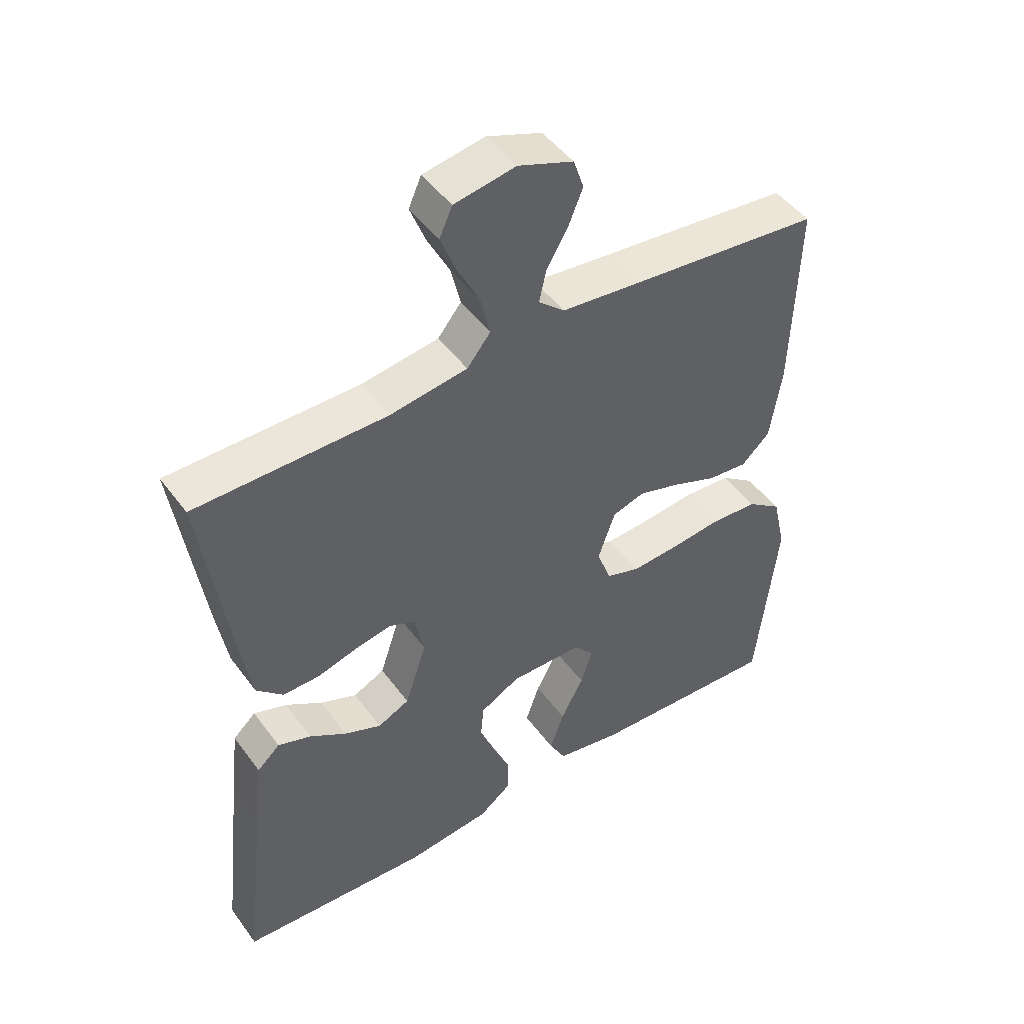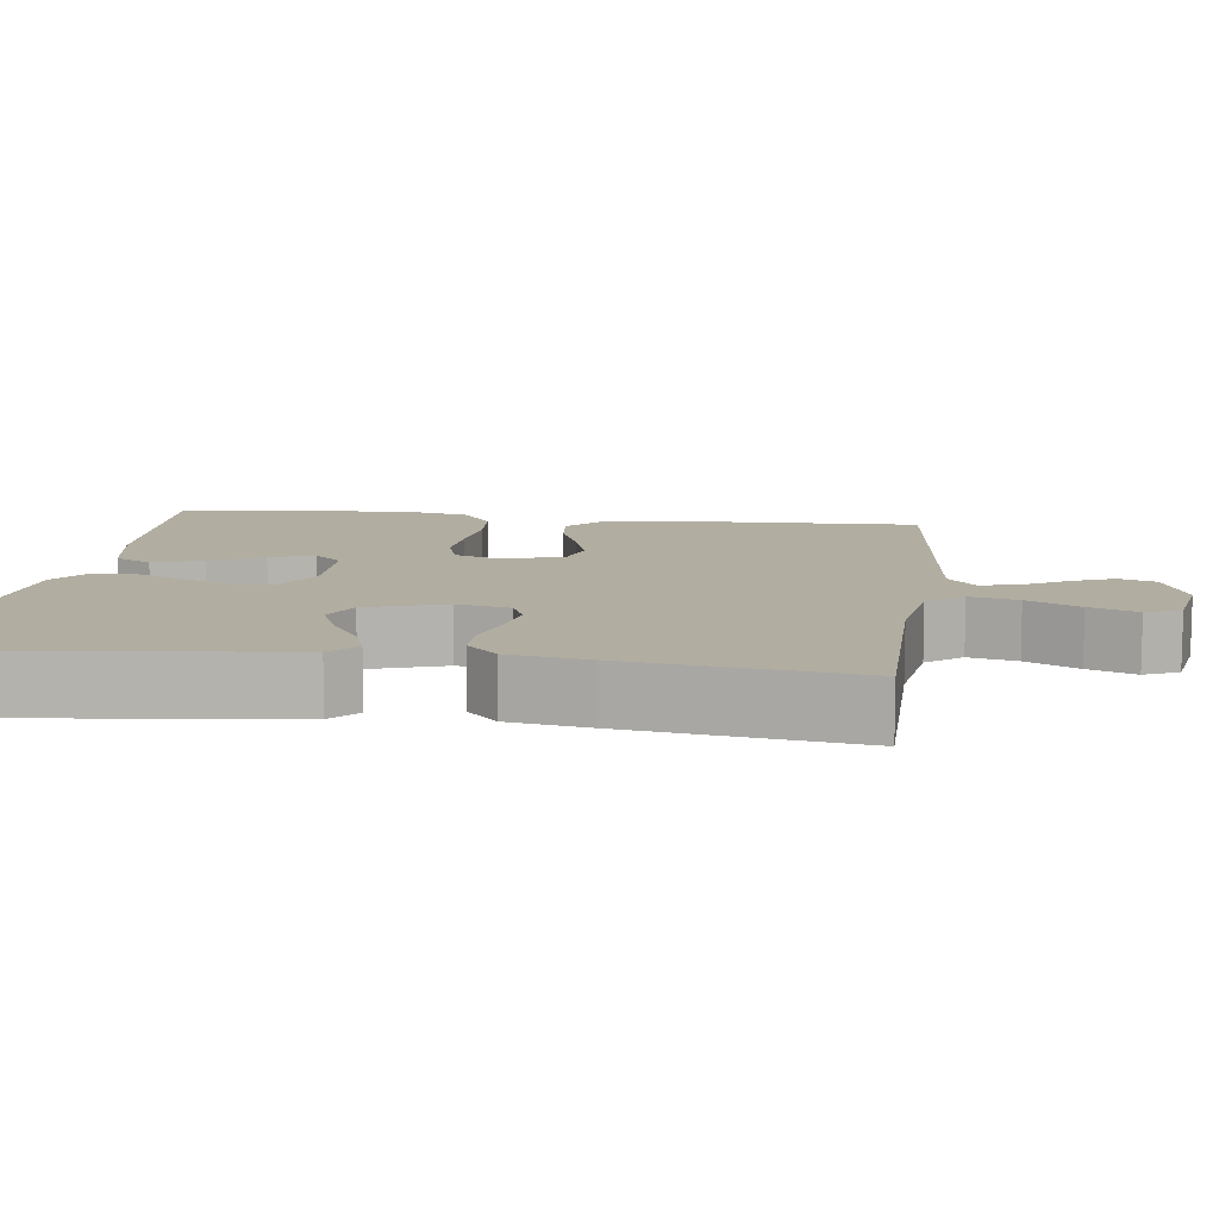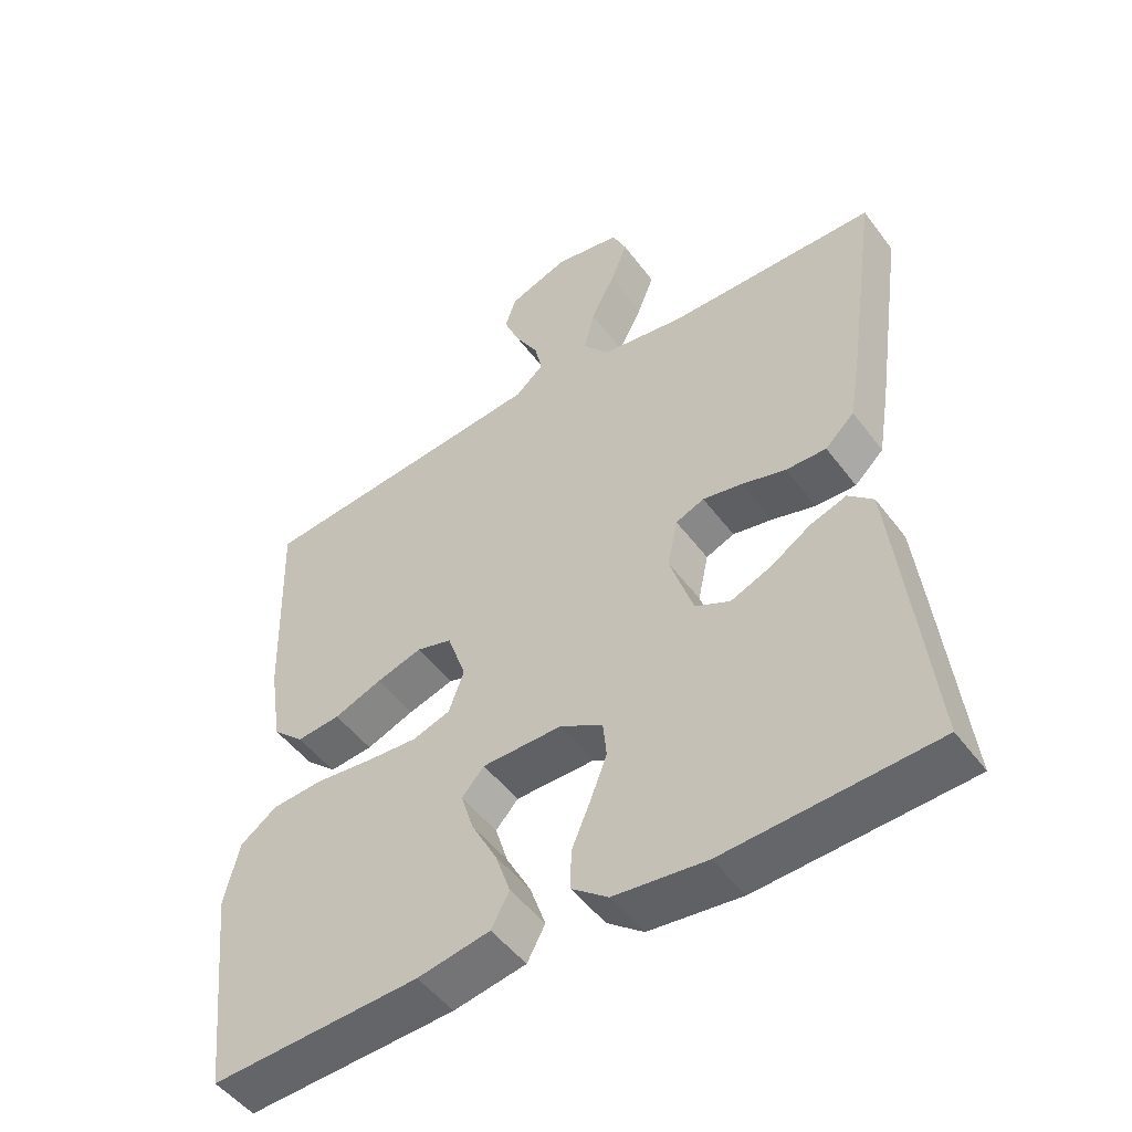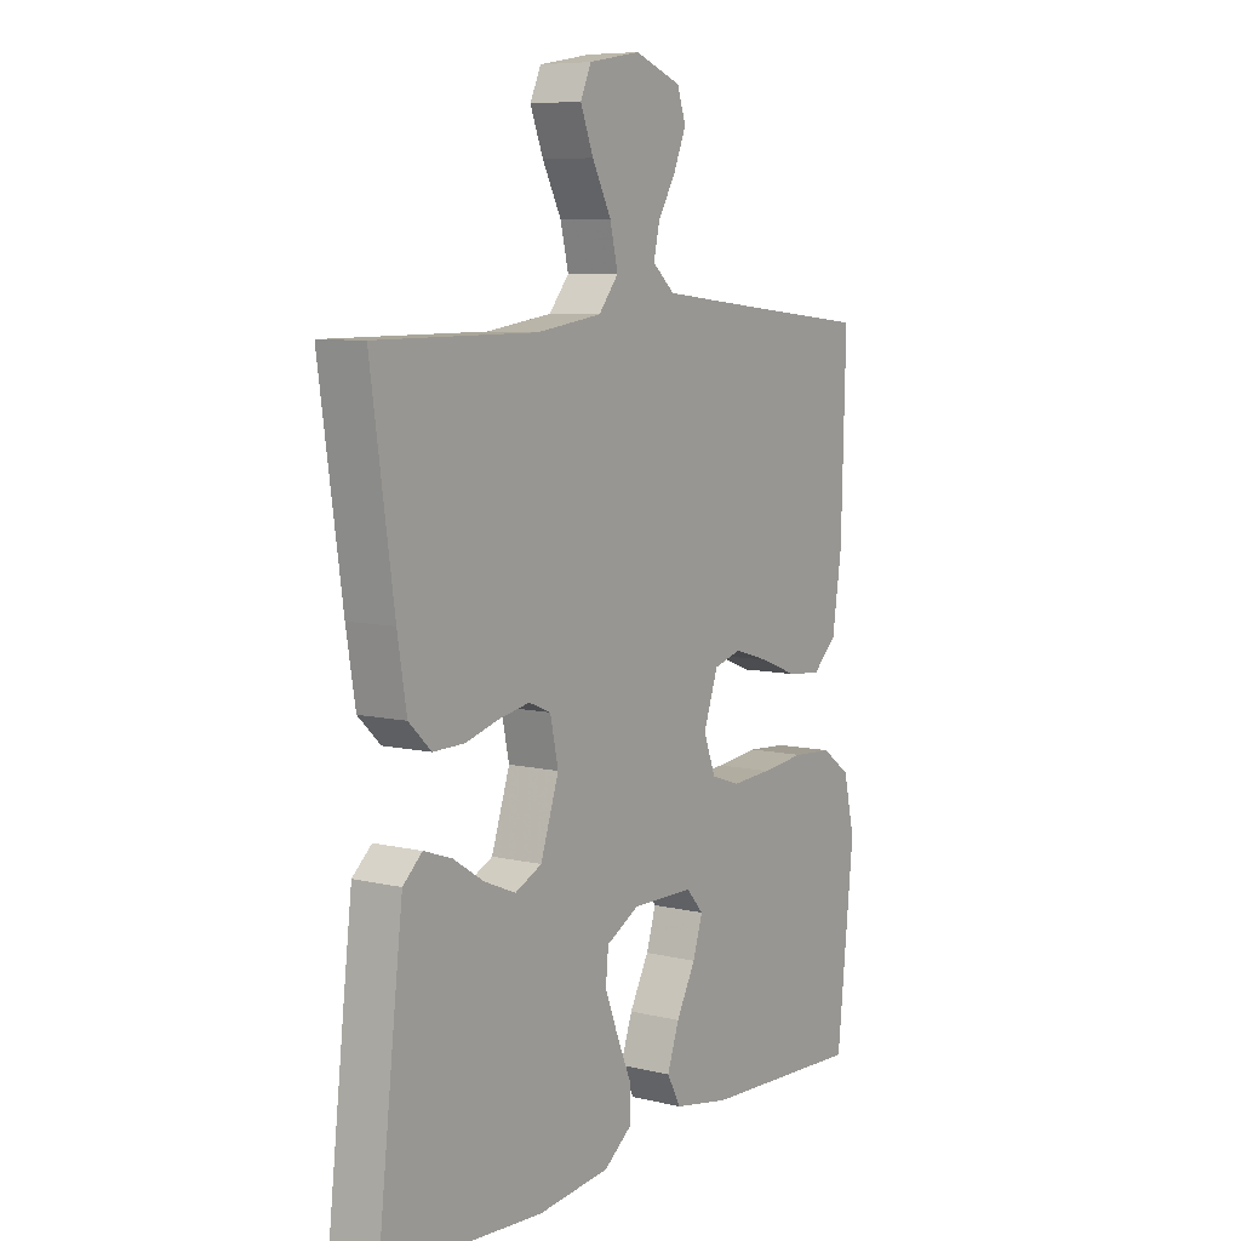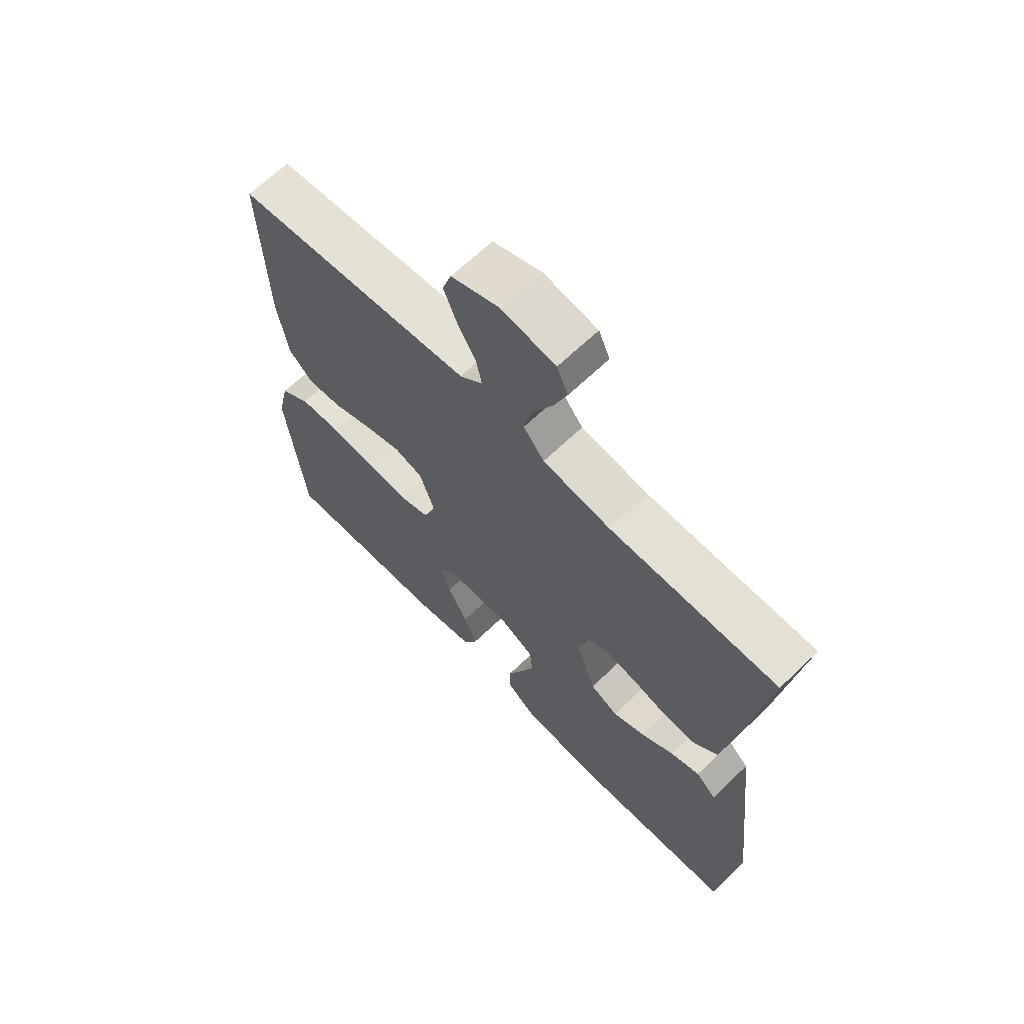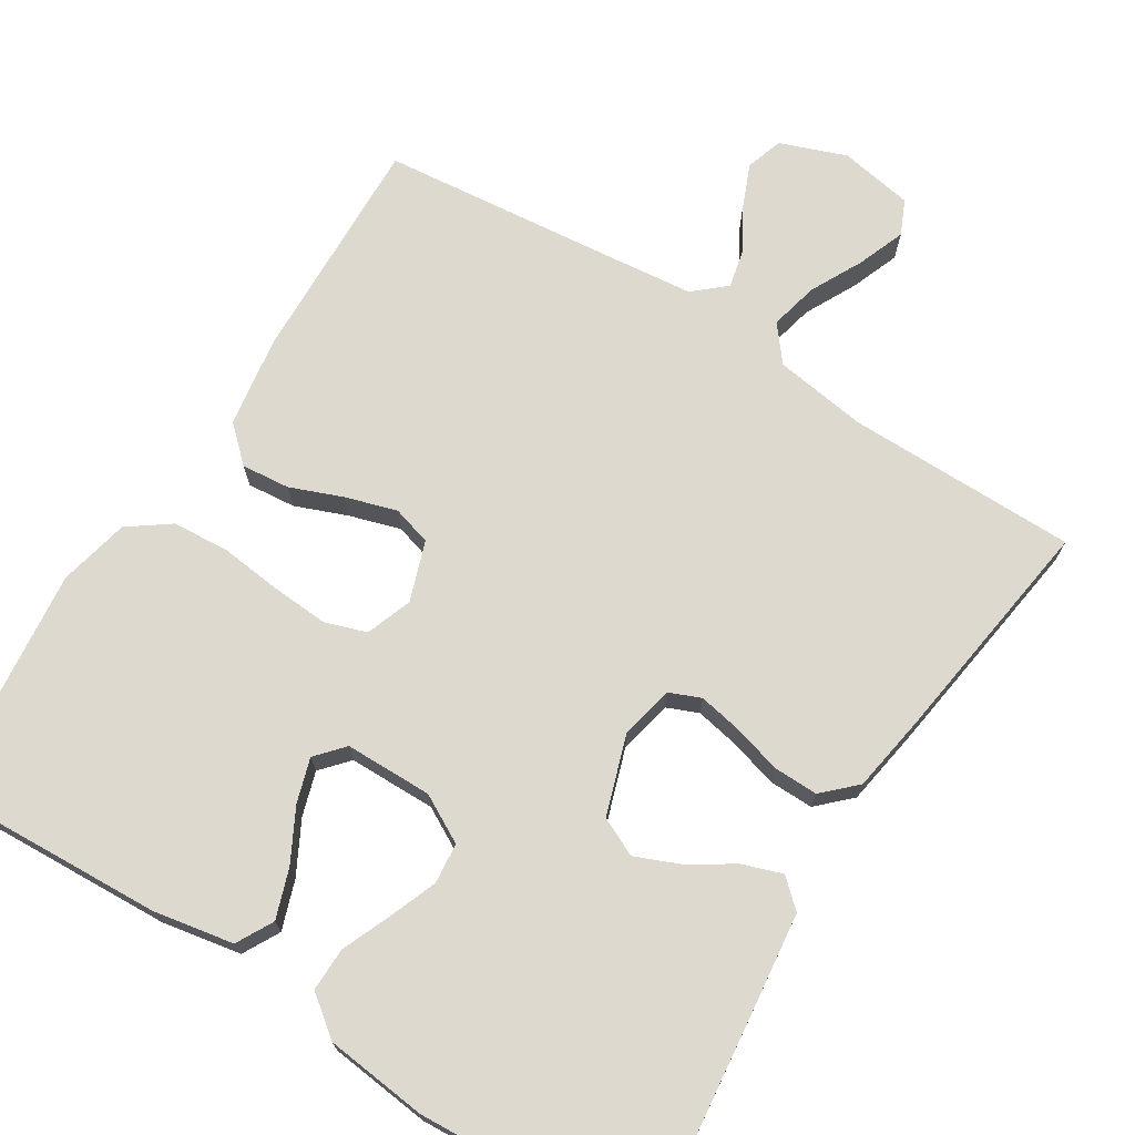
<metadata>
{"format":"obj","ext":"obj","renderer":"f3d","projection":"perspective","resolution":1024,"background":"white","views":[{"elev":47.4,"azim":-34.4,"up":"+Z"},{"elev":10.3,"azim":-82.6,"up":"+Y"},{"elev":-49.8,"azim":-144.7,"up":"+Z"},{"elev":7.5,"azim":-56.0,"up":"+Z"},{"elev":65.9,"azim":-134.0,"up":"+Z"},{"elev":71.6,"azim":-148.0,"up":"+Y"}]}
</metadata>
<code>
v 0.5 0.07 0.5
v 0.491 0.07 0.2
v 0.473 0.07 0.082
v 0.428 0.07 0.04
v 0.365 0.07 0.046
v 0.296 0.07 0.073
v 0.23 0.07 0.093
v 0.179 0.07 0.078
v 0.152 0.07 0
v 0.174 0.07 -0.06
v 0.228 0.07 -0.078
v 0.303 0.07 -0.073
v 0.383 0.07 -0.064
v 0.457 0.07 -0.069
v 0.511 0.07 -0.108
v 0.532 0.07 -0.2
v 0.5 0.07 -0.5
v 0.2 0.07 -0.486
v 0.096 0.07 -0.467
v 0.07 0.07 -0.419
v 0.092 0.07 -0.355
v 0.128 0.07 -0.287
v 0.146 0.07 -0.229
v 0.114 0.07 -0.193
v 0 0.07 -0.192
v -0.062 0.07 -0.226
v -0.067 0.07 -0.279
v -0.043 0.07 -0.341
v -0.016 0.07 -0.405
v -0.015 0.07 -0.462
v -0.067 0.07 -0.502
v -0.2 0.07 -0.517
v -0.5 0.07 -0.5
v -0.466 0.07 -0.2
v -0.452 0.07 -0.081
v -0.416 0.07 -0.048
v -0.364 0.07 -0.066
v -0.306 0.07 -0.103
v -0.248 0.07 -0.127
v -0.198 0.07 -0.103
v -0.164 0.07 0
v -0.179 0.07 0.07
v -0.22 0.07 0.087
v -0.277 0.07 0.076
v -0.34 0.07 0.058
v -0.398 0.07 0.057
v -0.44 0.07 0.097
v -0.457 0.07 0.2
v -0.5 0.07 0.5
v -0.2 0.07 0.502
v -0.079 0.07 0.52
v -0.042 0.07 0.566
v -0.057 0.07 0.629
v -0.092 0.07 0.697
v -0.116 0.07 0.759
v -0.096 0.07 0.804
v 0 0.07 0.821
v 0.086 0.07 0.789
v 0.102 0.07 0.741
v 0.079 0.07 0.685
v 0.046 0.07 0.628
v 0.035 0.07 0.579
v 0.076 0.07 0.543
v 0.2 0.07 0.53
v 0.5 0 0.5
v 0.491 0 0.2
v 0.473 0 0.082
v 0.428 0 0.04
v 0.365 0 0.046
v 0.296 0 0.073
v 0.23 0 0.093
v 0.179 0 0.078
v 0.152 0 0
v 0.174 0 -0.06
v 0.228 0 -0.078
v 0.303 0 -0.073
v 0.383 0 -0.064
v 0.457 0 -0.069
v 0.511 0 -0.108
v 0.532 0 -0.2
v 0.5 0 -0.5
v 0.2 0 -0.486
v 0.096 0 -0.467
v 0.07 0 -0.419
v 0.092 0 -0.355
v 0.128 0 -0.287
v 0.146 0 -0.229
v 0.114 0 -0.193
v 0 0 -0.192
v -0.062 0 -0.226
v -0.067 0 -0.279
v -0.043 0 -0.341
v -0.016 0 -0.405
v -0.015 0 -0.462
v -0.067 0 -0.502
v -0.2 0 -0.517
v -0.5 0 -0.5
v -0.466 0 -0.2
v -0.452 0 -0.081
v -0.416 0 -0.048
v -0.364 0 -0.066
v -0.306 0 -0.103
v -0.248 0 -0.127
v -0.198 0 -0.103
v -0.164 0 0
v -0.179 0 0.07
v -0.22 0 0.087
v -0.277 0 0.076
v -0.34 0 0.058
v -0.398 0 0.057
v -0.44 0 0.097
v -0.457 0 0.2
v -0.5 0 0.5
v -0.2 0 0.502
v -0.079 0 0.52
v -0.042 0 0.566
v -0.057 0 0.629
v -0.092 0 0.697
v -0.116 0 0.759
v -0.096 0 0.804
v 0 0 0.821
v 0.086 0 0.789
v 0.102 0 0.741
v 0.079 0 0.685
v 0.046 0 0.628
v 0.035 0 0.579
v 0.076 0 0.543
v 0.2 0 0.53
f 58 59 60 61
f 56 57 58 61
f 56 61 62
f 53 54 55 56
f 52 53 56 62
f 51 52 62 63
f 47 48 49 50
f 44 45 46 47
f 43 44 47 50
f 42 43 50 51
f 35 36 37 38
f 35 38 39
f 34 35 39
f 33 34 39
f 32 33 39 40
f 28 29 30 31
f 27 28 31 32
f 26 27 32 40
f 19 20 21 22
f 19 22 23
f 18 19 23
f 17 18 23
f 16 17 23 24
f 12 13 14 15
f 11 12 15 16
f 10 11 16 24
f 3 4 5 6
f 3 6 7
f 64 1 2 3
f 64 3 7
f 63 64 7 8
f 41 42 51 63
f 41 63 8 9
f 25 26 40 41
f 24 25 41
f 9 10 24 41
f 125 124 123 122
f 125 122 121 120
f 126 125 120
f 120 119 118 117
f 126 120 117 116
f 127 126 116 115
f 114 113 112 111
f 111 110 109 108
f 114 111 108 107
f 115 114 107 106
f 102 101 100 99
f 103 102 99
f 103 99 98
f 103 98 97
f 104 103 97 96
f 95 94 93 92
f 96 95 92 91
f 104 96 91 90
f 86 85 84 83
f 87 86 83
f 87 83 82
f 87 82 81
f 88 87 81 80
f 79 78 77 76
f 80 79 76 75
f 88 80 75 74
f 70 69 68 67
f 71 70 67
f 67 66 65 128
f 71 67 128
f 72 71 128 127
f 127 115 106 105
f 73 72 127 105
f 105 104 90 89
f 105 89 88
f 105 88 74 73
f 1 65 66 2
f 2 66 67 3
f 3 67 68 4
f 4 68 69 5
f 5 69 70 6
f 6 70 71 7
f 7 71 72 8
f 8 72 73 9
f 9 73 74 10
f 10 74 75 11
f 11 75 76 12
f 12 76 77 13
f 13 77 78 14
f 14 78 79 15
f 15 79 80 16
f 16 80 81 17
f 17 81 82 18
f 18 82 83 19
f 19 83 84 20
f 20 84 85 21
f 21 85 86 22
f 22 86 87 23
f 23 87 88 24
f 24 88 89 25
f 25 89 90 26
f 26 90 91 27
f 27 91 92 28
f 28 92 93 29
f 29 93 94 30
f 30 94 95 31
f 31 95 96 32
f 32 96 97 33
f 33 97 98 34
f 34 98 99 35
f 35 99 100 36
f 36 100 101 37
f 37 101 102 38
f 38 102 103 39
f 39 103 104 40
f 40 104 105 41
f 41 105 106 42
f 42 106 107 43
f 43 107 108 44
f 44 108 109 45
f 45 109 110 46
f 46 110 111 47
f 47 111 112 48
f 48 112 113 49
f 49 113 114 50
f 50 114 115 51
f 51 115 116 52
f 52 116 117 53
f 53 117 118 54
f 54 118 119 55
f 55 119 120 56
f 56 120 121 57
f 57 121 122 58
f 58 122 123 59
f 59 123 124 60
f 60 124 125 61
f 61 125 126 62
f 62 126 127 63
f 63 127 128 64
f 64 128 65 1

</code>
